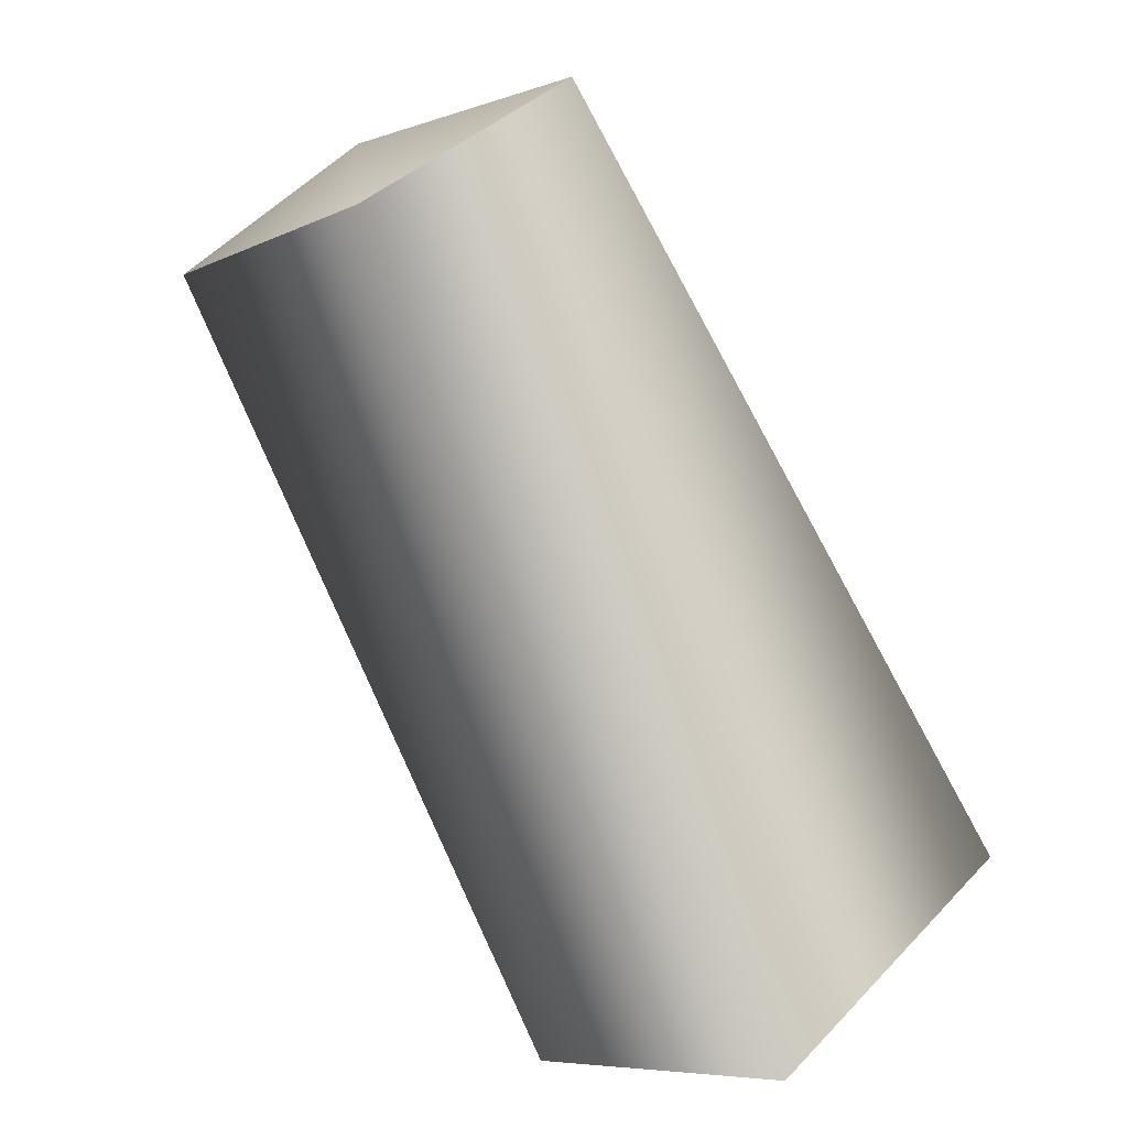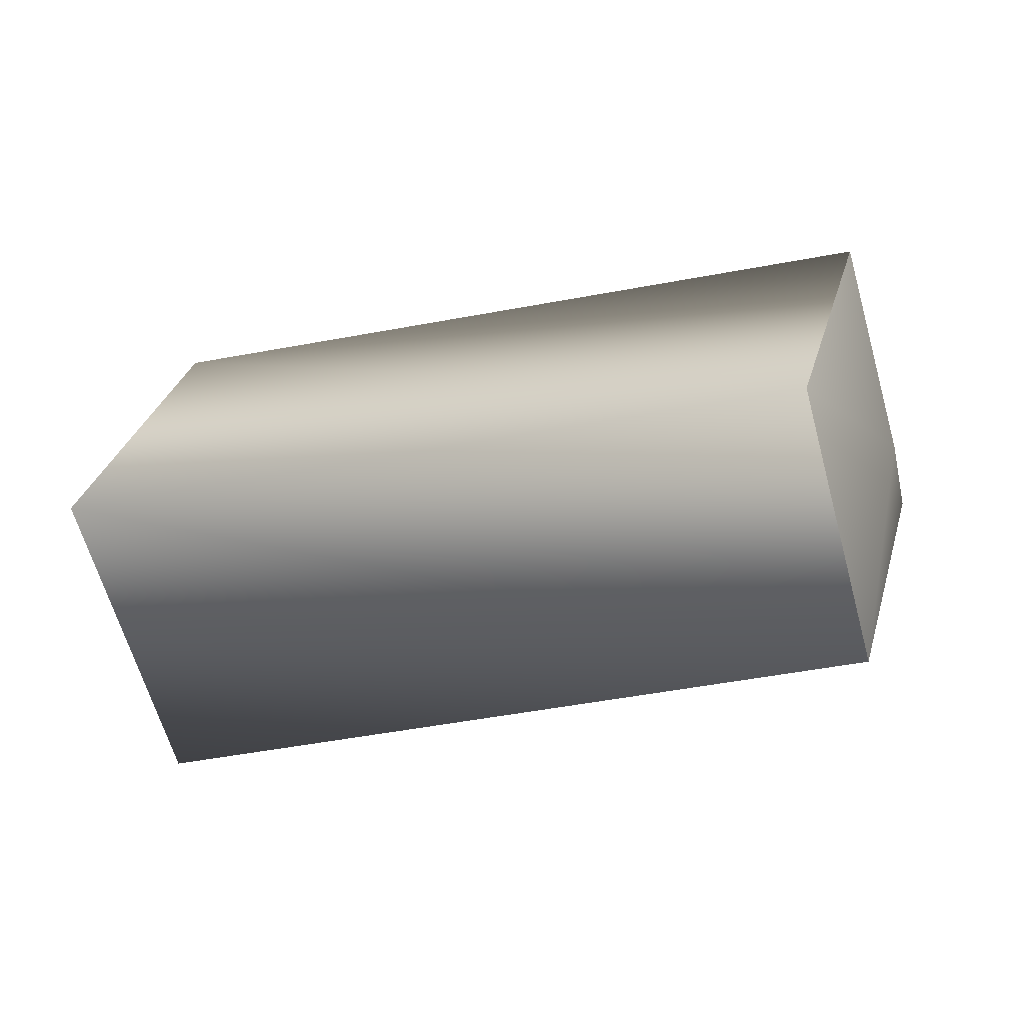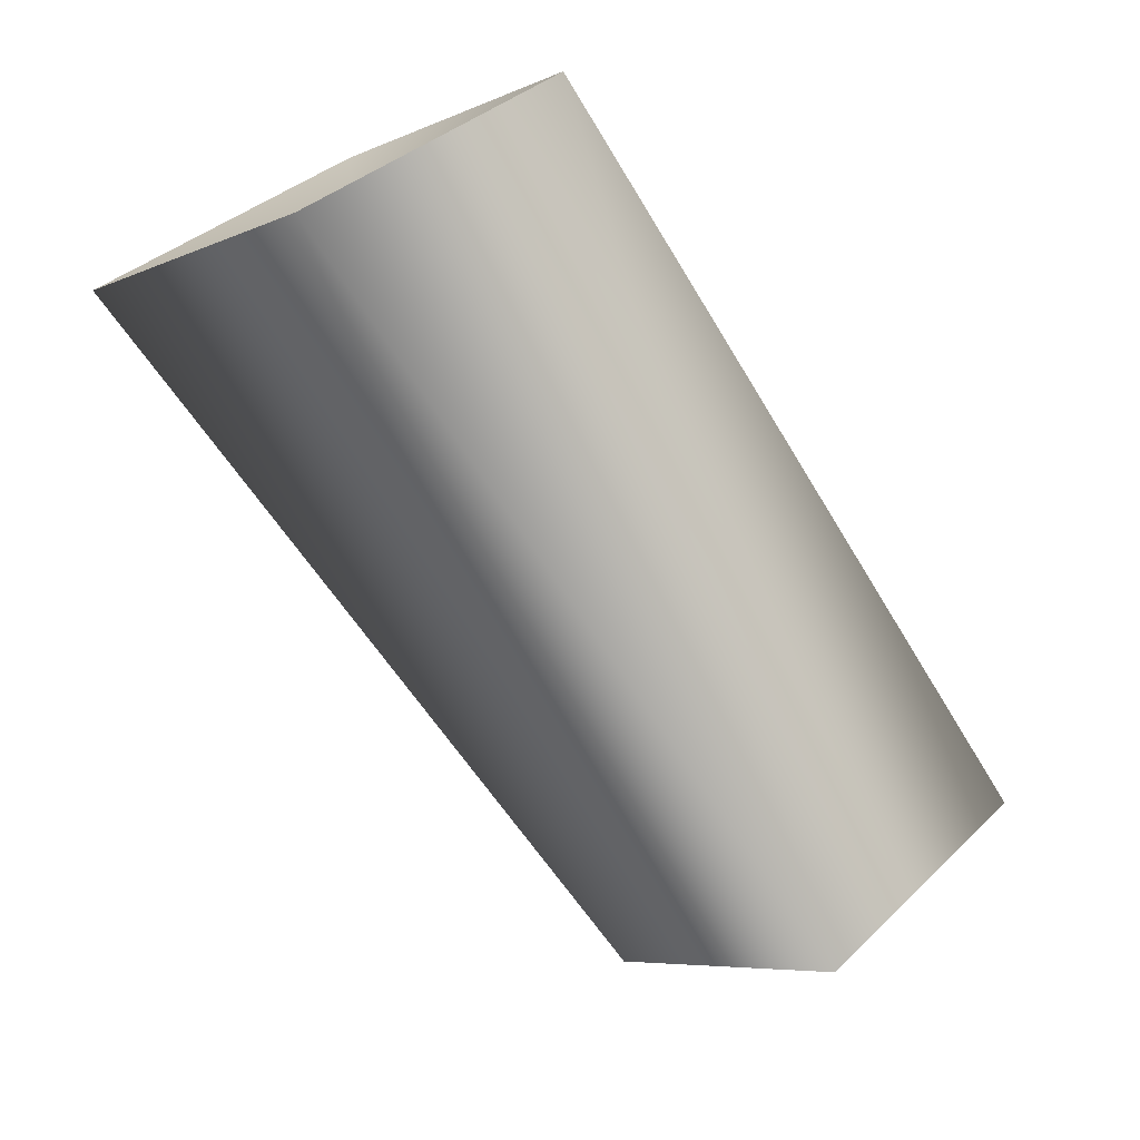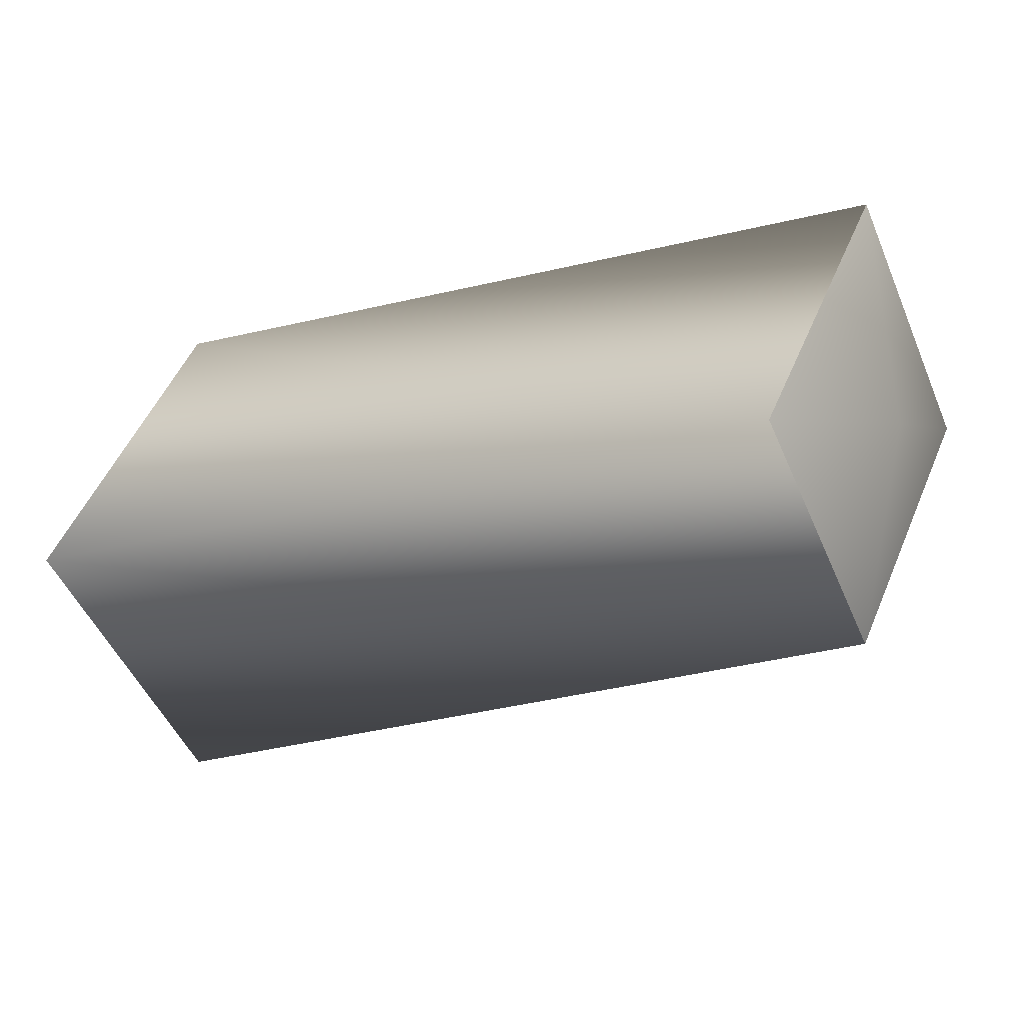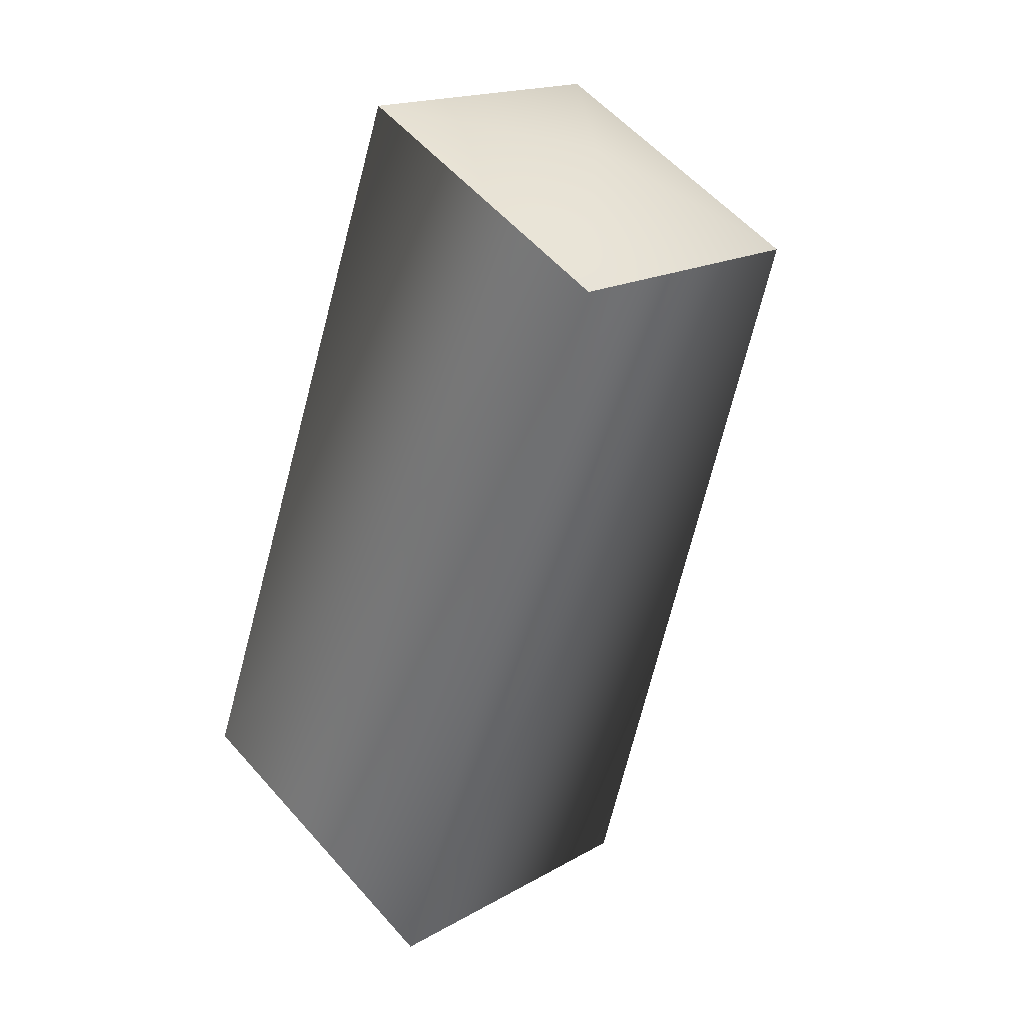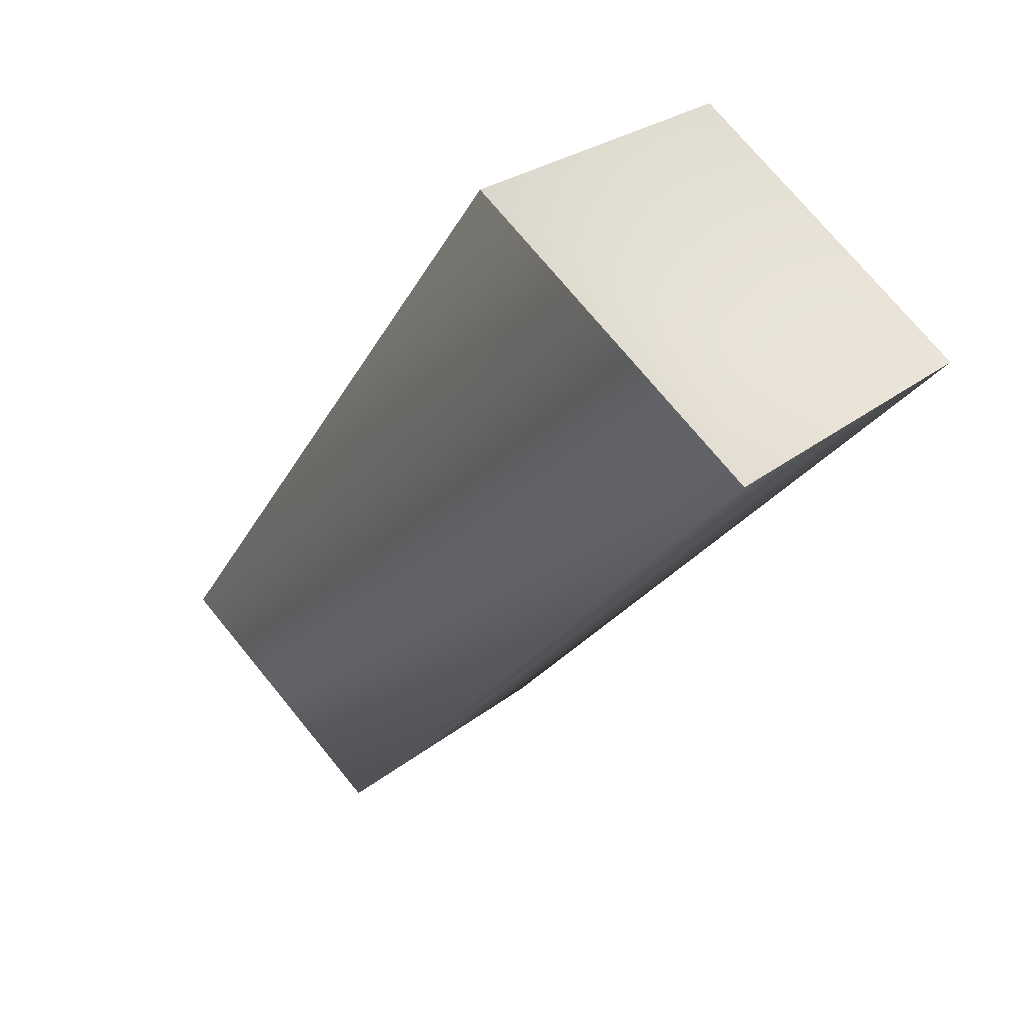
<metadata>
{"format":"obj","ext":"obj","renderer":"f3d","projection":"perspective","resolution":1024,"background":"white","views":[{"elev":-74.1,"azim":116.6,"up":"+Z"},{"elev":-15.0,"azim":21.9,"up":"+Y"},{"elev":-74.6,"azim":-65.5,"up":"+Y"},{"elev":1.0,"azim":32.8,"up":"+Z"},{"elev":-52.7,"azim":68.2,"up":"+Y"},{"elev":-39.5,"azim":-116.1,"up":"+Z"}]}
</metadata>
<code>
v 1 0 0
v 0 0 6
v 0 -6 0
v 1 0 0
v 0 6 0
v 0 0 6
v 1 0 0
v 0 0 -6
v 0 6 0
v 1 0 0
v 0 -6 0
v 0 0 -6
v 0 -6 0
v -24 0 3
v -24 -7 -4
v 0 -6 0
v 0 0 6
v -24 0 3
v 0 0 6
v -24 7 -4
v -24 0 3
v 0 0 6
v 0 6 0
v -24 7 -4
v 0 6 0
v -24 0 -11
v -24 7 -4
v 0 6 0
v 0 0 -6
v -24 0 -11
v 0 0 -6
v -24 -7 -4
v -24 0 -11
v 0 0 -6
v 0 -6 0
v -24 -7 -4
v -22 0 -4
v -24 -7 -4
v -24 0 3
v -22 0 -4
v -24 0 3
v -24 7 -4
v -22 0 -4
v -24 7 -4
v -24 0 -11
v -22 0 -4
v -24 0 -11
v -24 -7 -4
f 1 2 3
f 4 5 6
f 7 8 9
f 10 11 12
f 13 14 15
f 16 17 18
f 19 20 21
f 22 23 24
f 25 26 27
f 28 29 30
f 31 32 33
f 34 35 36
f 37 38 39
f 40 41 42
f 43 44 45
f 46 47 48

</code>
